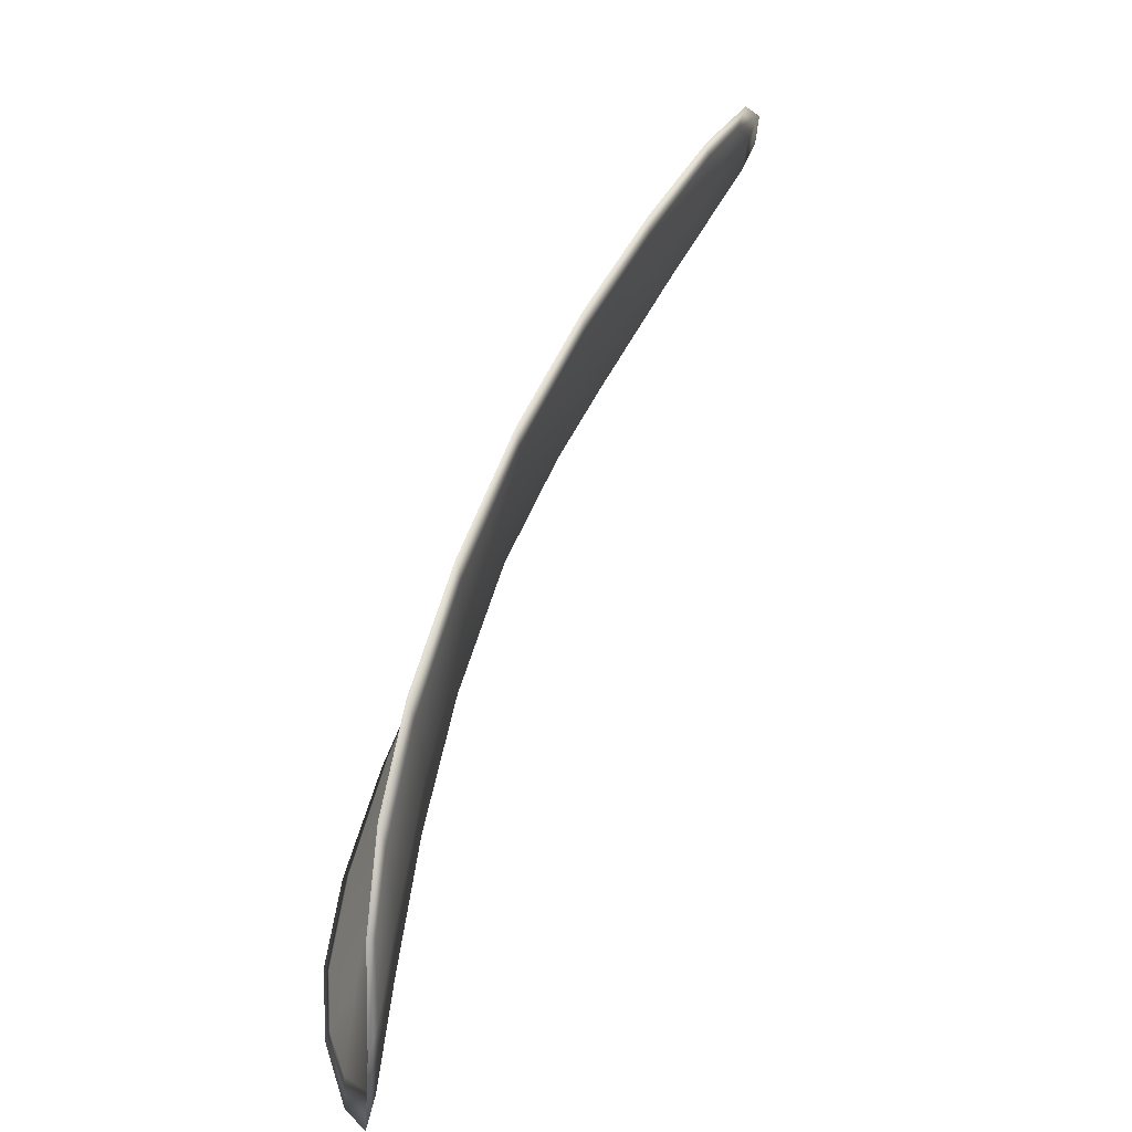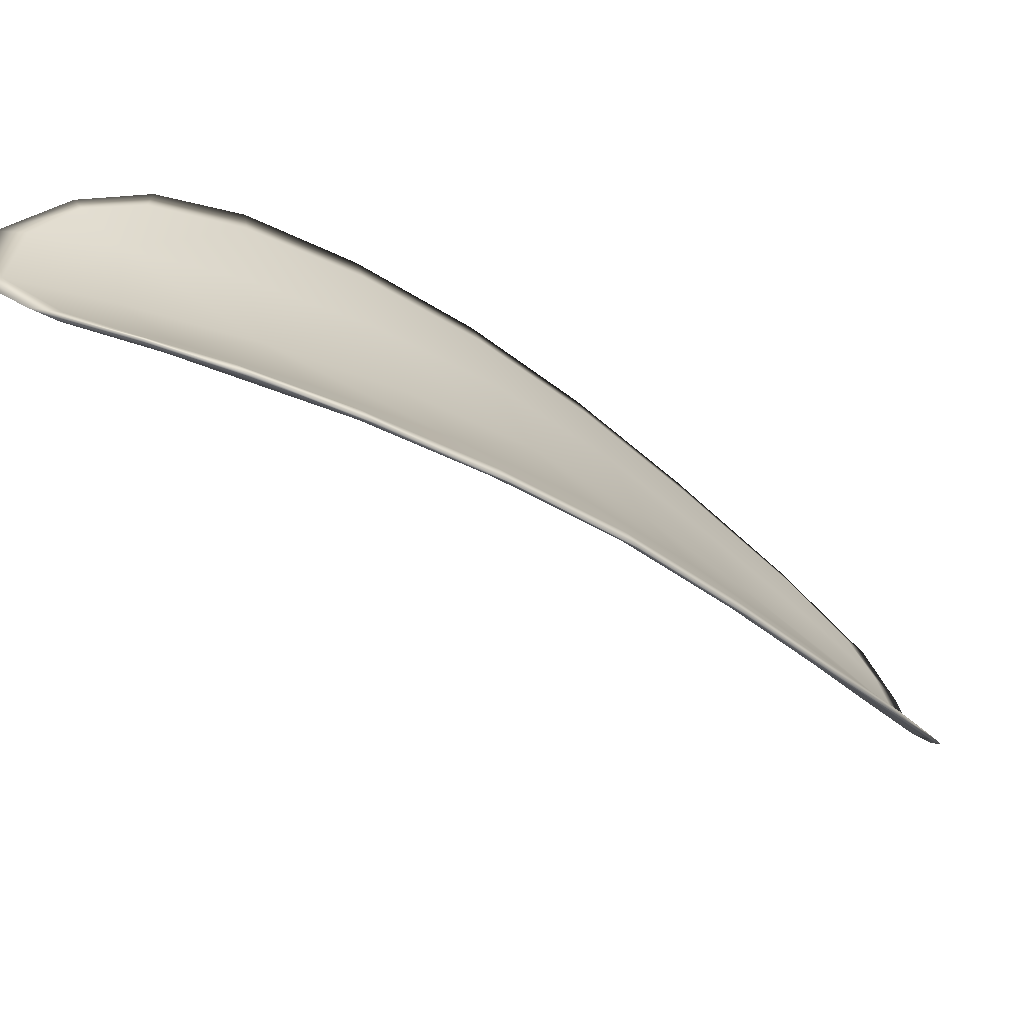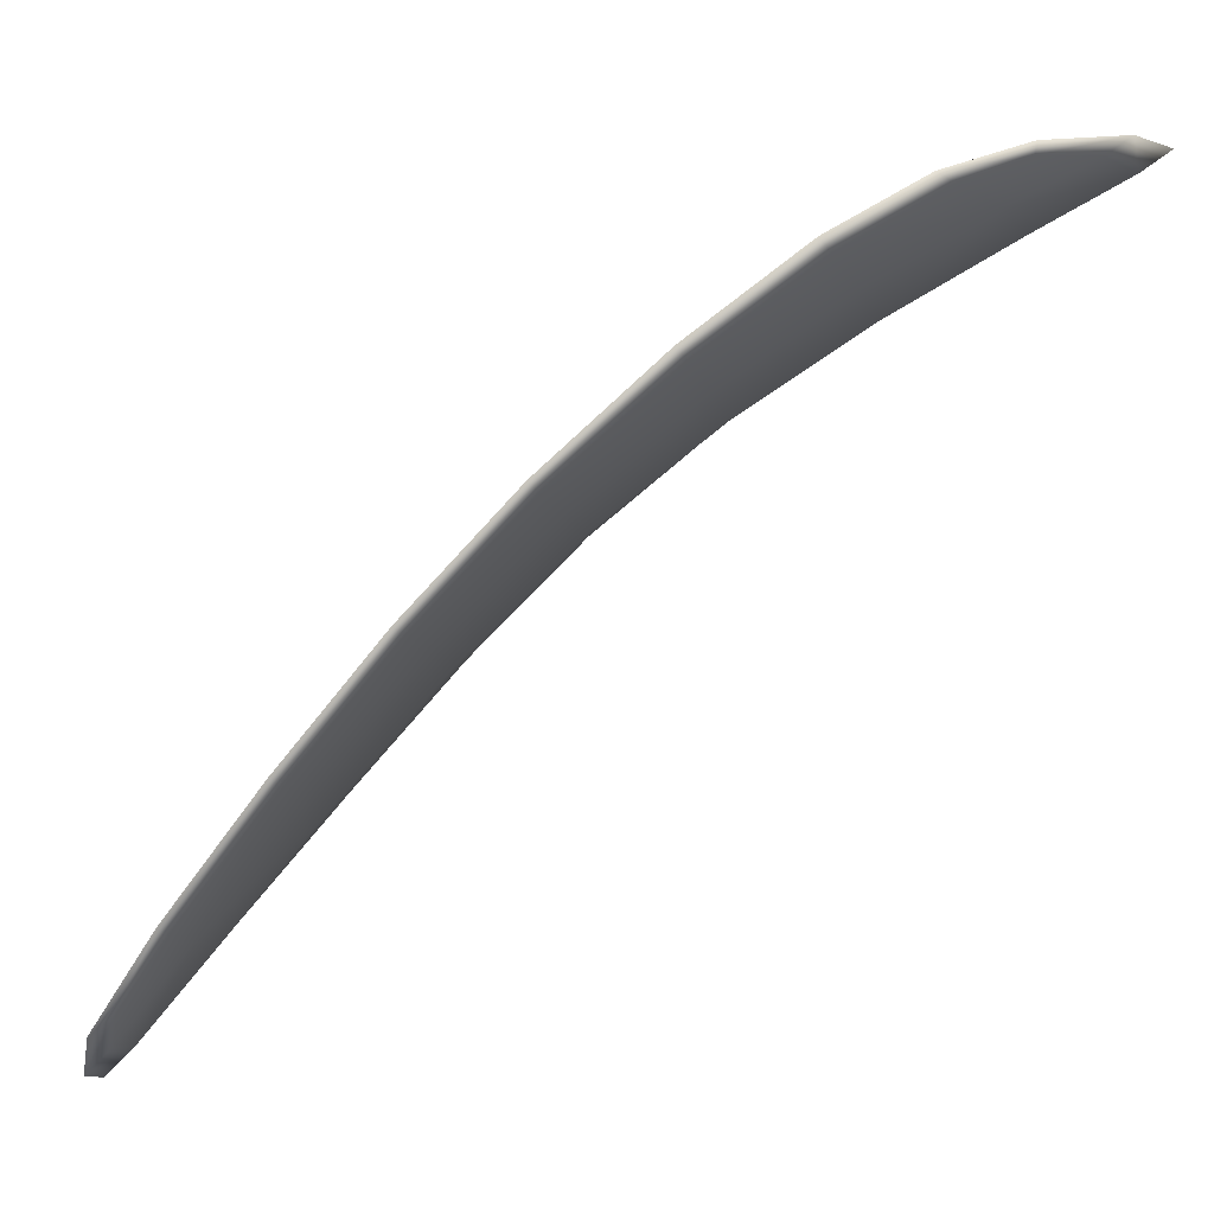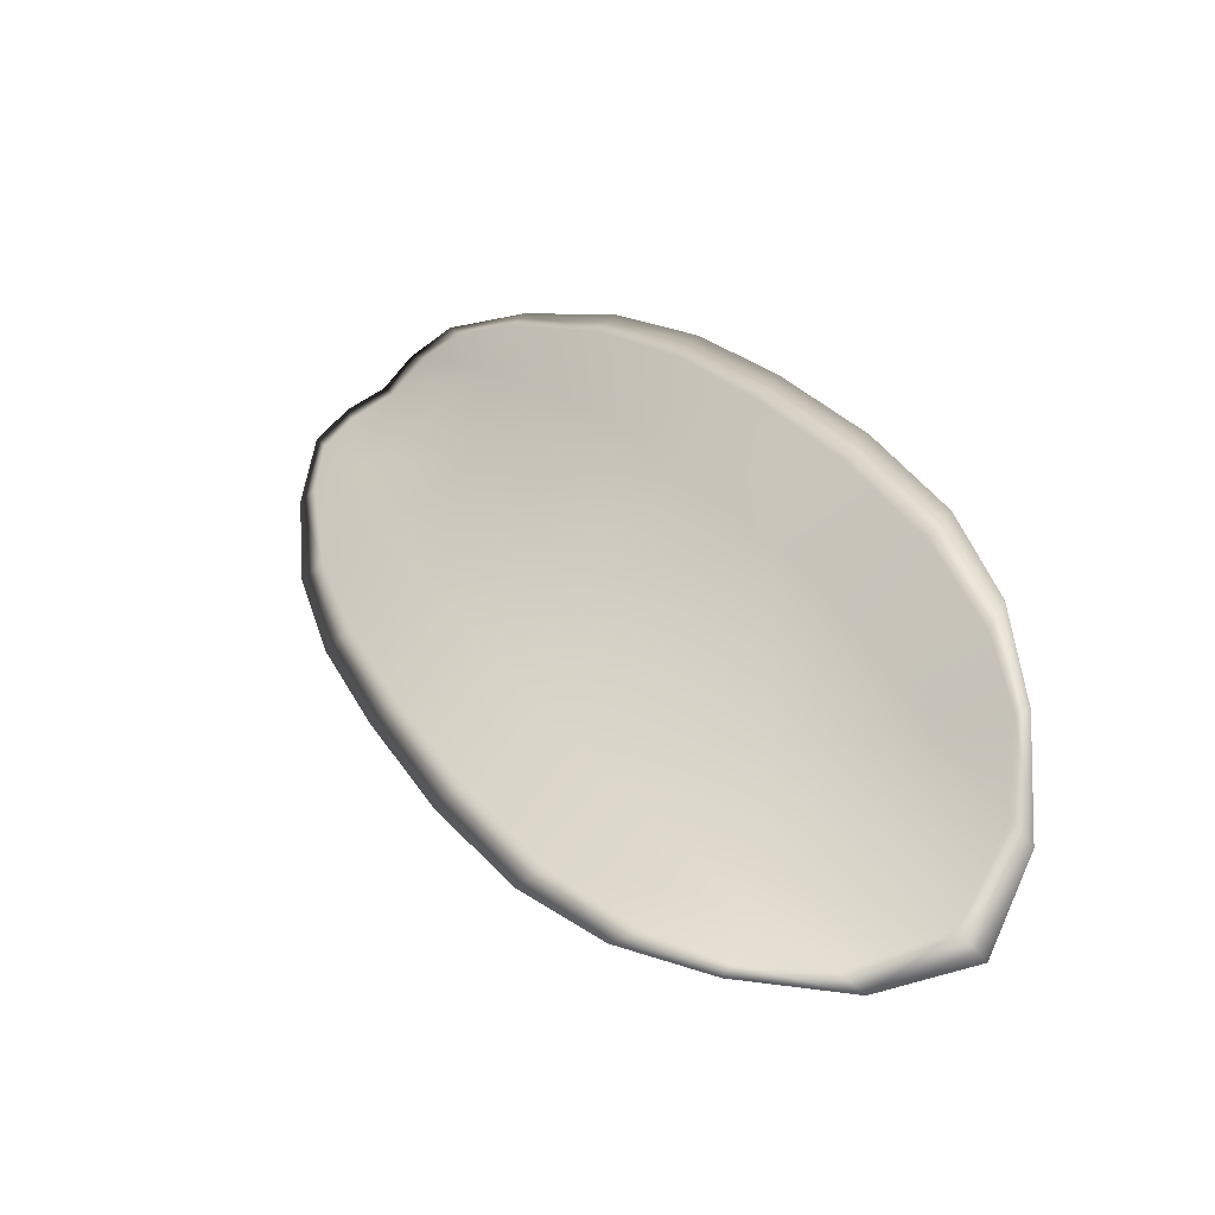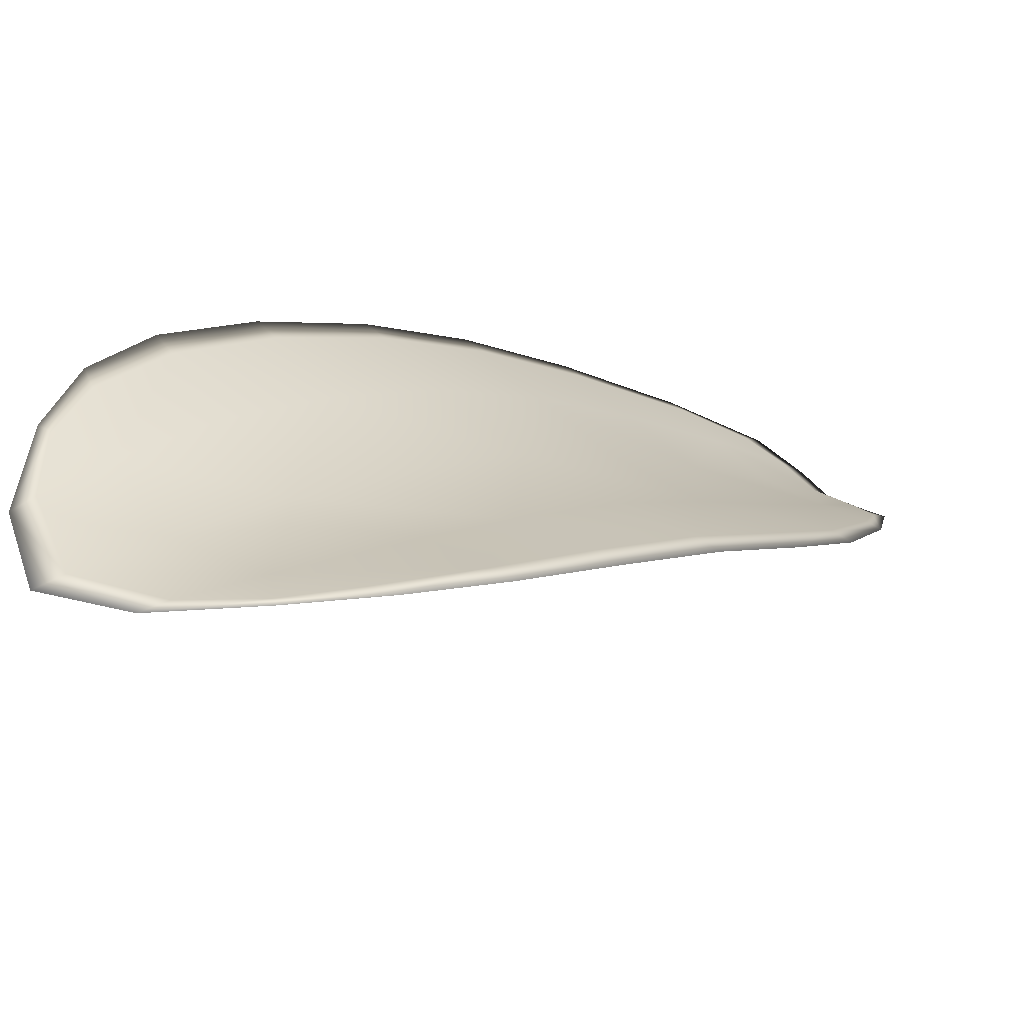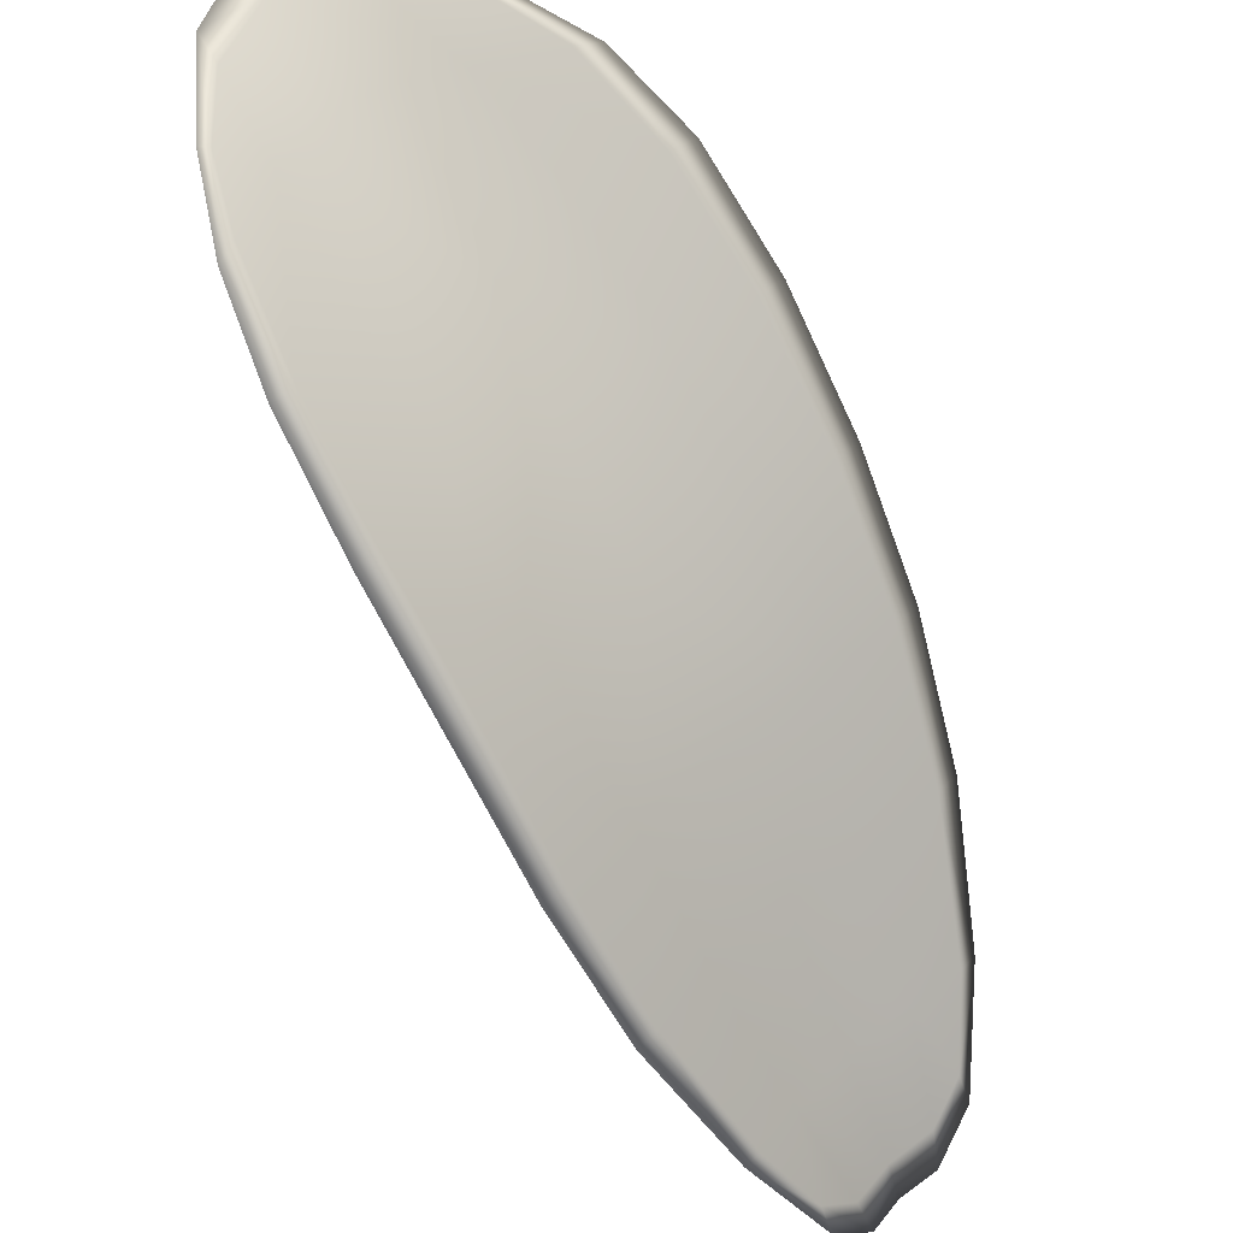
<metadata>
{"format":"obj","ext":"obj","renderer":"f3d","projection":"perspective","resolution":1024,"background":"white","views":[{"elev":14.0,"azim":-121.7,"up":"+Z"},{"elev":43.3,"azim":-68.6,"up":"+Y"},{"elev":-15.8,"azim":134.8,"up":"+Y"},{"elev":-20.4,"azim":173.9,"up":"+Z"},{"elev":59.4,"azim":-95.2,"up":"+Y"},{"elev":60.0,"azim":-5.6,"up":"+Y"}]}
</metadata>
<code>
v -2.416 0.8007 -1.18
v -2.418 0.8012 -1.179
v -2.416 0.7996 -1.177
v -2.414 0.7992 -1.178
v -2.412 0.799 -1.179
v -2.414 0.8004 -1.181
v -2.415 0.8011 -1.182
v -2.417 0.8017 -1.182
v -2.419 0.8022 -1.181
v -2.419 0.8018 -1.177
v -2.42 0.8023 -1.175
v -2.419 0.8012 -1.173
v -2.418 0.8005 -1.175
v -2.42 0.8027 -1.179
v -2.42 0.8027 -1.177
v -2.414 0.7941 -1.168
v -2.415 0.7947 -1.166
v -2.414 0.792 -1.165
v -2.412 0.7914 -1.166
v -2.411 0.7908 -1.167
v -2.412 0.7933 -1.17
v -2.413 0.7957 -1.172
v -2.415 0.7965 -1.17
v -2.416 0.7972 -1.169
v -2.41 0.7928 -1.171
v -2.409 0.7903 -1.169
v -2.407 0.7901 -1.17
v -2.408 0.7925 -1.172
v -2.409 0.7949 -1.175
v -2.411 0.7952 -1.174
v -2.412 0.7973 -1.176
v -2.415 0.7978 -1.174
v -2.41 0.7971 -1.177
v -2.416 0.7987 -1.172
v -2.418 0.7994 -1.171
v -2.411 0.7886 -1.164
v -2.412 0.7891 -1.163
v -2.411 0.7873 -1.162
v -2.41 0.7865 -1.163
v -2.409 0.7861 -1.164
v -2.41 0.7881 -1.165
v -2.408 0.7878 -1.166
v -2.408 0.7859 -1.164
v -2.407 0.7863 -1.165
v -2.407 0.7877 -1.167
v -2.416 0.8005 -1.18
v -2.418 0.801 -1.179
v -2.419 0.8021 -1.181
v -2.417 0.8015 -1.182
v -2.415 0.801 -1.182
v -2.414 0.8002 -1.181
v -2.412 0.7989 -1.179
v -2.414 0.799 -1.178
v -2.416 0.7994 -1.177
v -2.419 0.8016 -1.177
v -2.42 0.8022 -1.176
v -2.42 0.8026 -1.177
v -2.42 0.8025 -1.179
v -2.418 0.8003 -1.175
v -2.419 0.8011 -1.173
v -2.414 0.7939 -1.168
v -2.415 0.7946 -1.166
v -2.416 0.797 -1.169
v -2.415 0.7963 -1.17
v -2.413 0.7955 -1.172
v -2.412 0.7931 -1.17
v -2.411 0.7906 -1.168
v -2.413 0.7912 -1.166
v -2.414 0.7919 -1.165
v -2.41 0.7926 -1.171
v -2.411 0.795 -1.174
v -2.409 0.7948 -1.175
v -2.408 0.7924 -1.172
v -2.407 0.7899 -1.17
v -2.409 0.7901 -1.169
v -2.412 0.7971 -1.176
v -2.415 0.7976 -1.174
v -2.41 0.797 -1.177
v -2.417 0.7985 -1.172
v -2.418 0.7993 -1.171
v -2.411 0.7885 -1.164
v -2.412 0.789 -1.163
v -2.41 0.7879 -1.165
v -2.409 0.786 -1.164
v -2.41 0.7864 -1.163
v -2.411 0.7873 -1.163
v -2.408 0.7876 -1.166
v -2.407 0.7875 -1.167
v -2.407 0.7862 -1.165
v -2.408 0.7858 -1.164
v -2.412 0.7892 -1.163
v -2.41 0.7868 -1.162
v -2.414 0.7921 -1.164
v -2.411 0.7873 -1.163
v -2.408 0.7852 -1.164
v -2.407 0.7858 -1.165
v -2.409 0.7854 -1.163
v -2.407 0.7862 -1.165
v -2.413 0.8002 -1.181
v -2.415 0.8012 -1.182
v -2.411 0.7989 -1.18
v -2.415 0.801 -1.182
v -2.42 0.8029 -1.18
v -2.42 0.8029 -1.177
v -2.419 0.8025 -1.182
v -2.42 0.8026 -1.177
v -2.42 0.8025 -1.175
v -2.419 0.8014 -1.173
v -2.409 0.7857 -1.162
v -2.407 0.7876 -1.167
v -2.407 0.7899 -1.17
v -2.417 0.802 -1.182
v -2.41 0.797 -1.178
v -2.408 0.7948 -1.175
v -2.418 0.7996 -1.17
v -2.417 0.7974 -1.168
v -2.416 0.7948 -1.166
v -2.408 0.7924 -1.173
f 1 2 3
f 1 3 4
f 1 4 5
f 1 5 6
f 1 6 7
f 1 7 8
f 1 8 9
f 1 9 2
f 10 11 12
f 10 12 13
f 10 13 3
f 10 3 2
f 10 2 9
f 10 9 14
f 10 14 15
f 10 15 11
f 16 17 18
f 16 18 19
f 16 19 20
f 16 20 21
f 16 21 22
f 16 22 23
f 16 23 24
f 16 24 17
f 25 21 20
f 25 20 26
f 25 26 27
f 25 27 28
f 25 28 29
f 25 29 30
f 25 30 22
f 25 22 21
f 31 32 22
f 31 22 30
f 31 30 29
f 31 29 33
f 31 33 5
f 31 5 4
f 31 4 3
f 31 3 32
f 34 35 24
f 34 24 23
f 34 23 22
f 34 22 32
f 34 32 3
f 34 3 13
f 34 13 12
f 34 12 35
f 36 37 38
f 36 38 39
f 36 39 40
f 36 40 41
f 36 41 20
f 36 20 19
f 36 19 18
f 36 18 37
f 42 41 40
f 42 40 43
f 42 43 44
f 42 44 45
f 42 45 27
f 42 27 26
f 42 26 20
f 42 20 41
f 46 47 48
f 46 48 49
f 46 49 50
f 46 50 51
f 46 51 52
f 46 52 53
f 46 53 54
f 46 54 47
f 55 56 57
f 55 57 58
f 55 58 48
f 55 48 47
f 55 47 54
f 55 54 59
f 55 59 60
f 55 60 56
f 61 62 63
f 61 63 64
f 61 64 65
f 61 65 66
f 61 66 67
f 61 67 68
f 61 68 69
f 61 69 62
f 70 66 65
f 70 65 71
f 70 71 72
f 70 72 73
f 70 73 74
f 70 74 75
f 70 75 67
f 70 67 66
f 76 77 54
f 76 54 53
f 76 53 52
f 76 52 78
f 76 78 72
f 76 72 71
f 76 71 65
f 76 65 77
f 79 80 60
f 79 60 59
f 79 59 54
f 79 54 77
f 79 77 65
f 79 65 64
f 79 64 63
f 79 63 80
f 81 82 69
f 81 69 68
f 81 68 67
f 81 67 83
f 81 83 84
f 81 84 85
f 81 85 86
f 81 86 82
f 87 83 67
f 87 67 75
f 87 75 74
f 87 74 88
f 87 88 89
f 87 89 90
f 87 90 84
f 87 84 83
f 91 92 38
f 91 38 37
f 91 37 18
f 91 18 93
f 91 93 69
f 91 69 82
f 91 82 94
f 91 94 92
f 95 96 44
f 95 44 43
f 95 43 40
f 95 40 97
f 95 97 84
f 95 84 90
f 95 90 98
f 95 98 96
f 99 100 7
f 99 7 6
f 99 6 5
f 99 5 101
f 99 101 52
f 99 52 51
f 99 51 102
f 99 102 100
f 103 104 15
f 103 15 14
f 103 14 9
f 103 9 105
f 103 105 48
f 103 48 58
f 103 58 106
f 103 106 104
f 107 108 12
f 107 12 11
f 107 11 15
f 107 15 104
f 107 104 106
f 107 106 56
f 107 56 60
f 107 60 108
f 109 97 40
f 109 40 39
f 109 39 38
f 109 38 92
f 109 92 94
f 109 94 85
f 109 85 84
f 109 84 97
f 110 111 27
f 110 27 45
f 110 45 44
f 110 44 96
f 110 96 98
f 110 98 88
f 110 88 74
f 110 74 111
f 112 105 9
f 112 9 8
f 112 8 7
f 112 7 100
f 112 100 102
f 112 102 49
f 112 49 48
f 112 48 105
f 113 101 5
f 113 5 33
f 113 33 29
f 113 29 114
f 113 114 72
f 113 72 78
f 113 78 52
f 113 52 101
f 115 116 24
f 115 24 35
f 115 35 12
f 115 12 108
f 115 108 60
f 115 60 80
f 115 80 63
f 115 63 116
f 117 93 18
f 117 18 17
f 117 17 24
f 117 24 116
f 117 116 63
f 117 63 62
f 117 62 69
f 117 69 93
f 118 114 29
f 118 29 28
f 118 28 27
f 118 27 111
f 118 111 74
f 118 74 73
f 118 73 72
f 118 72 114

</code>
